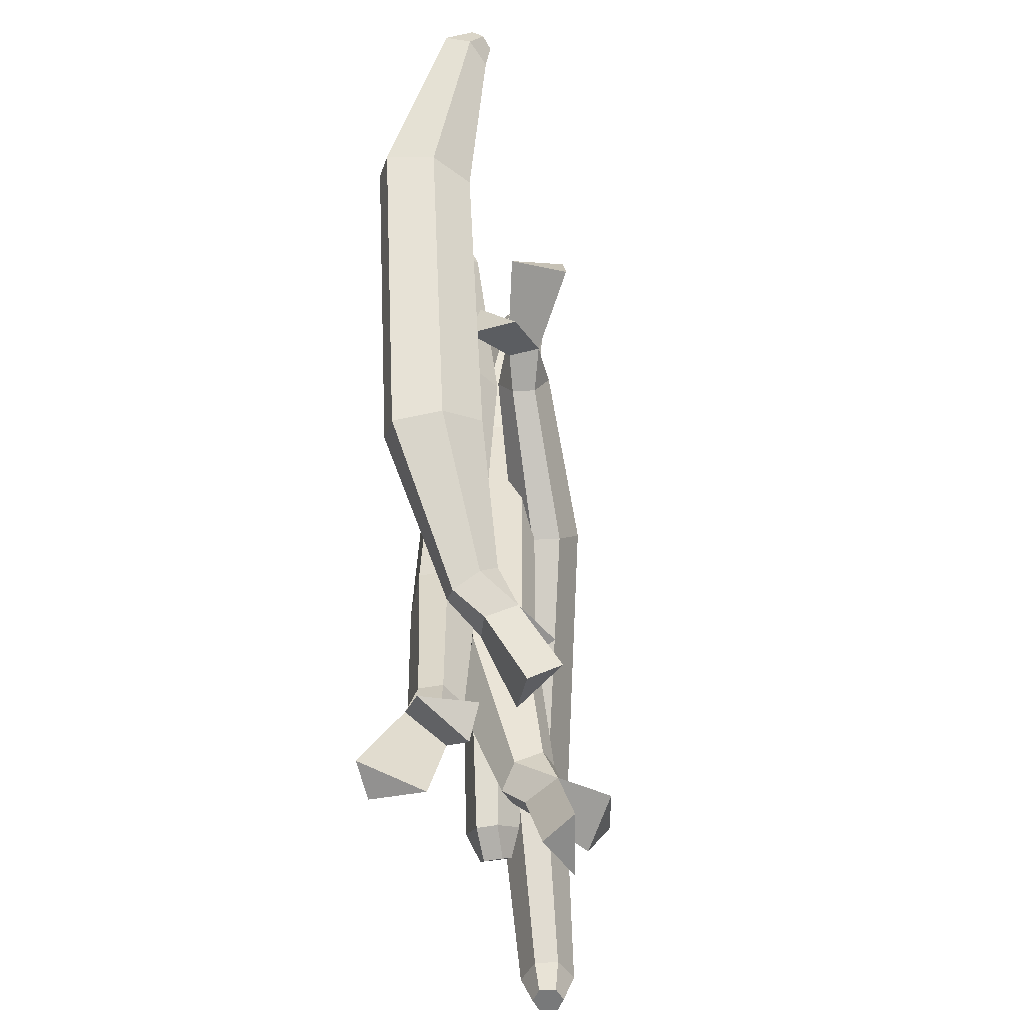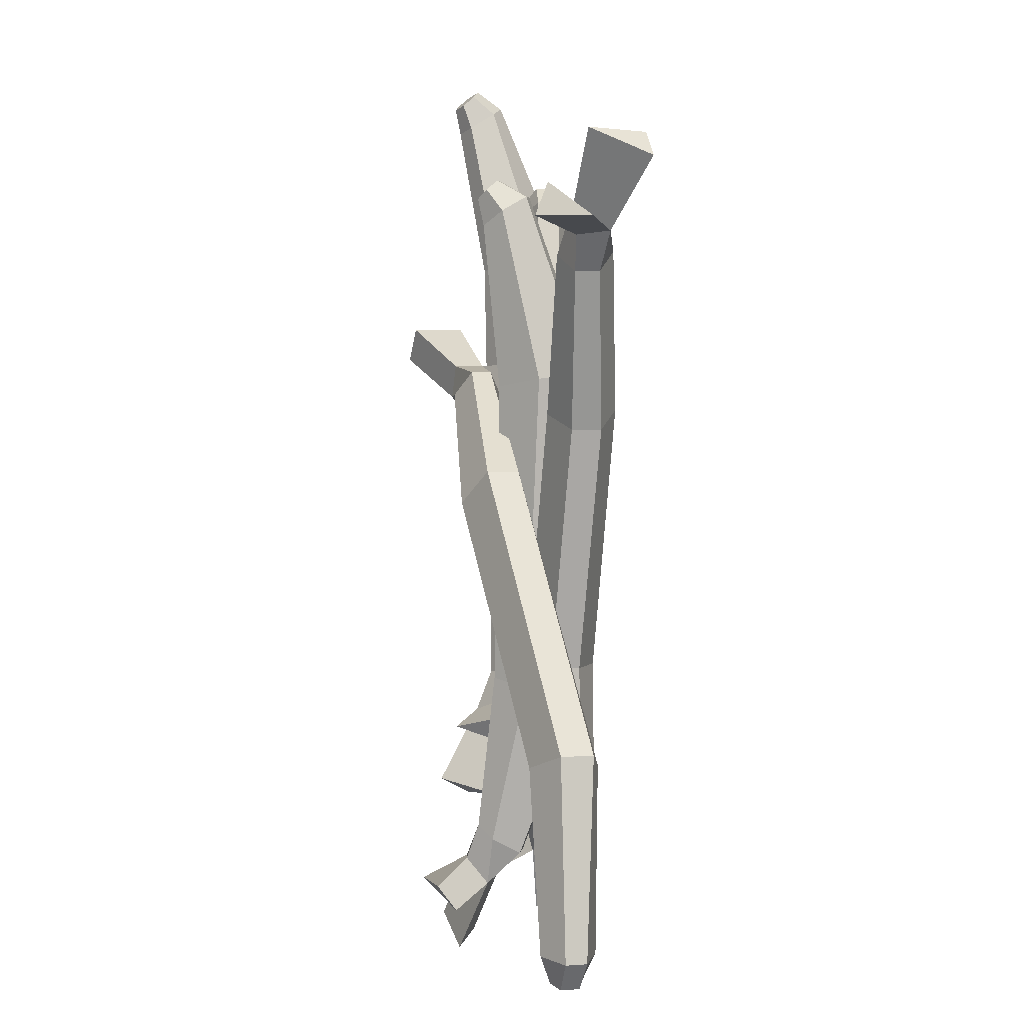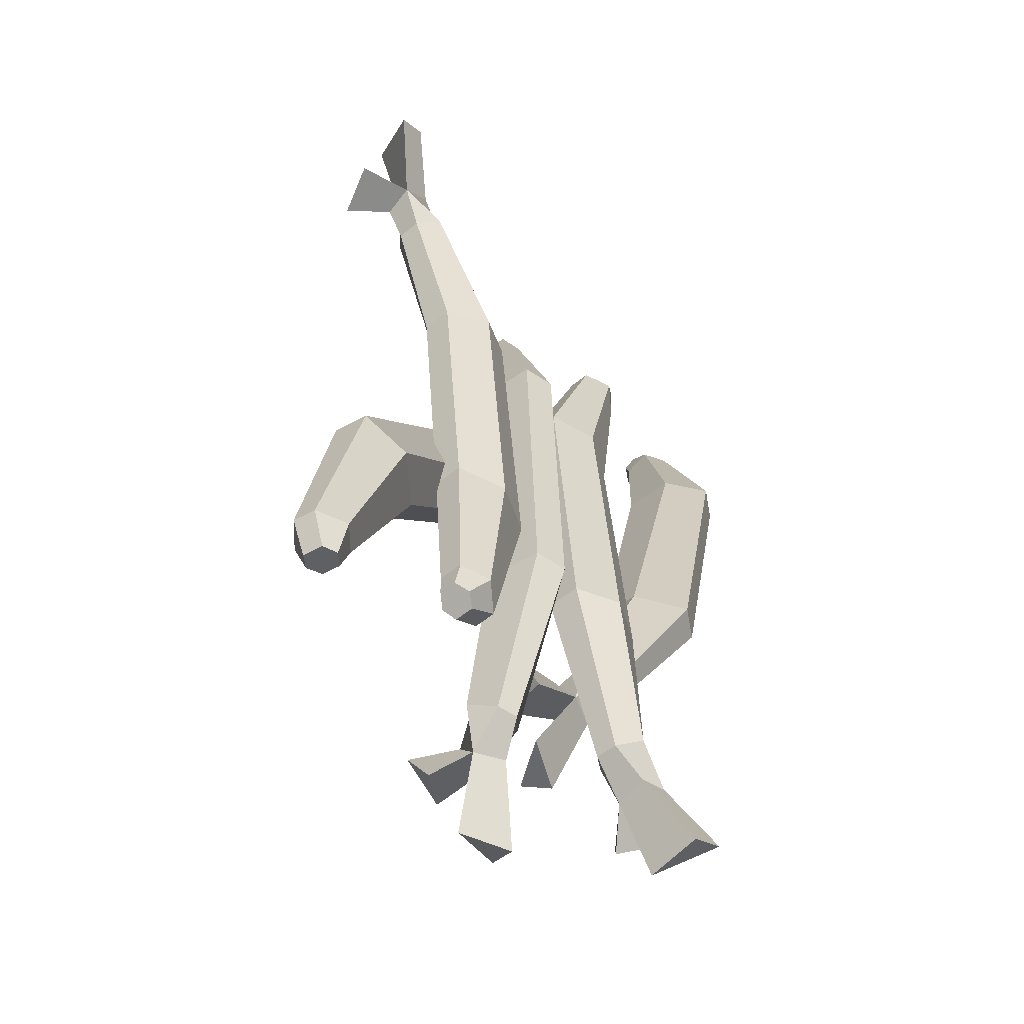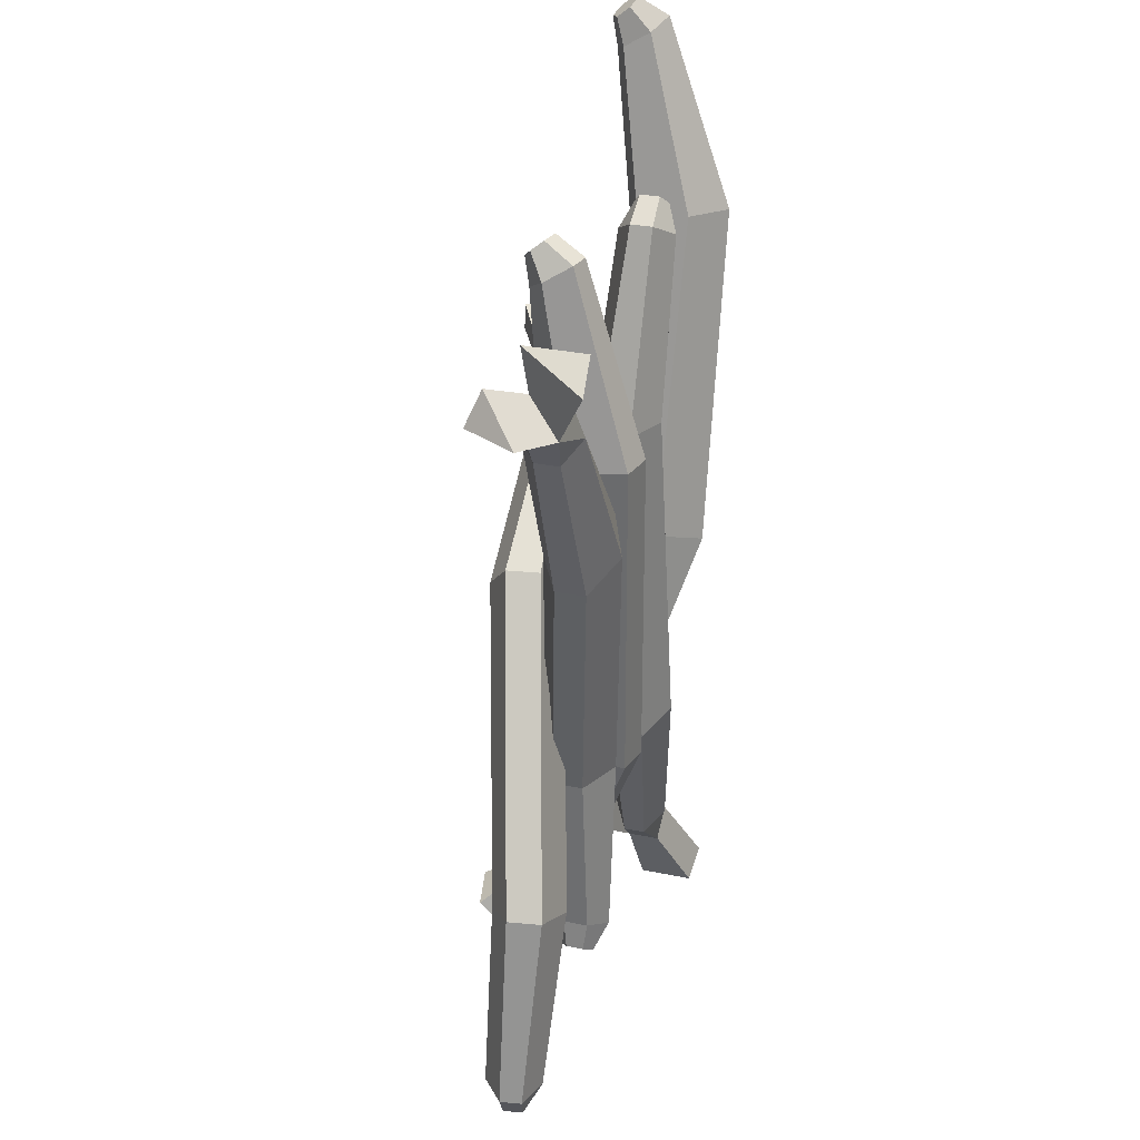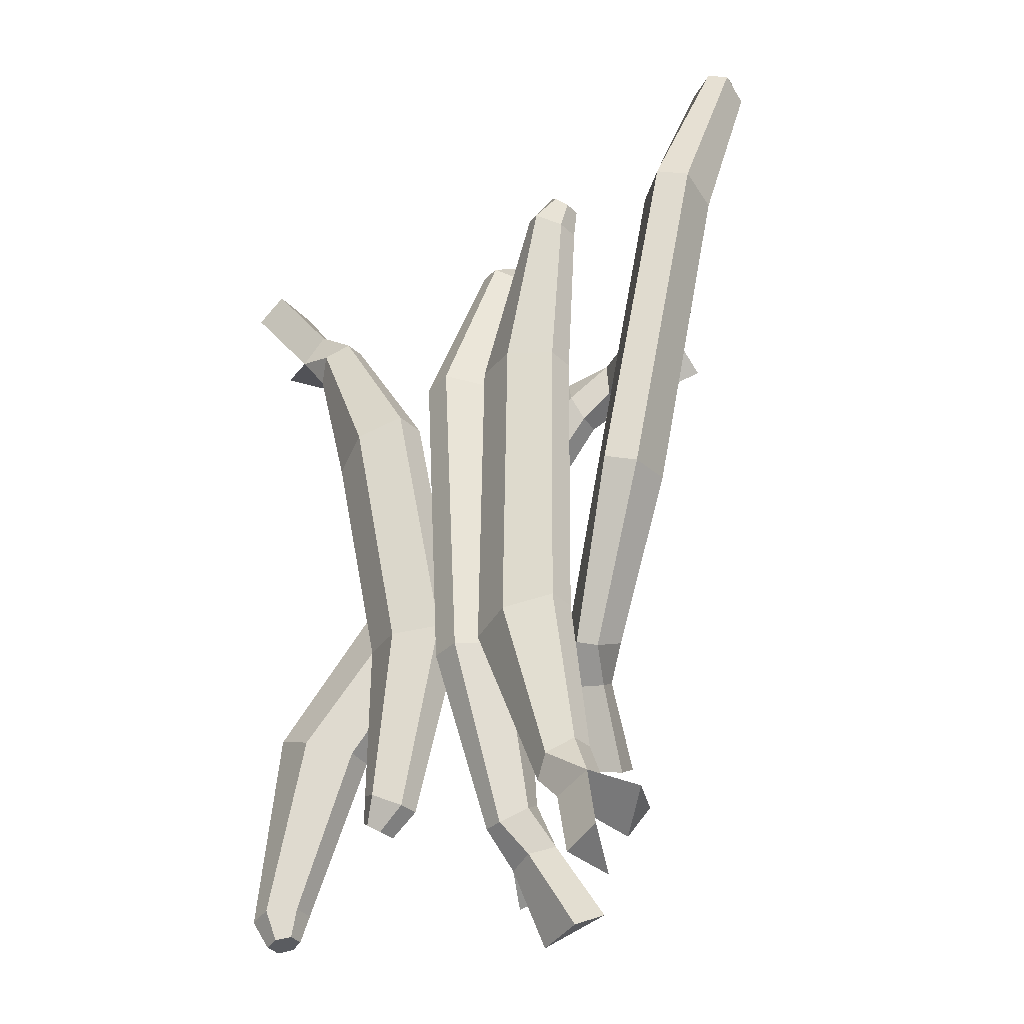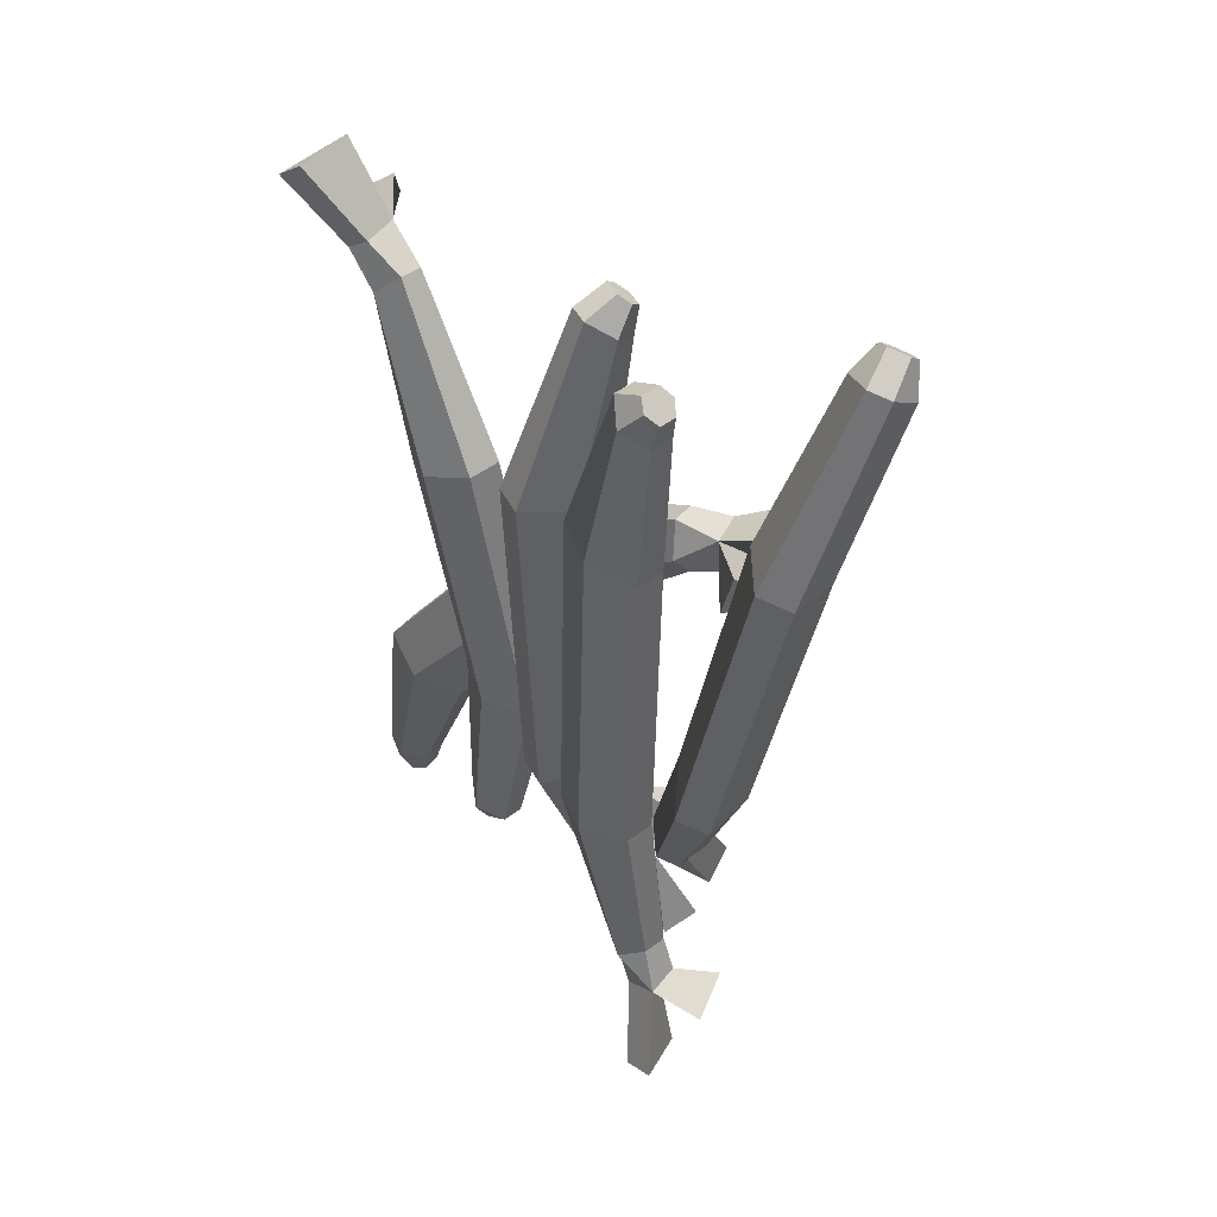
<metadata>
{"format":"obj","ext":"obj","renderer":"f3d","projection":"perspective","resolution":1024,"background":"white","views":[{"elev":-44.9,"azim":102.7,"up":"+Z"},{"elev":5.2,"azim":-95.6,"up":"+Z"},{"elev":-57.1,"azim":-50.0,"up":"+Z"},{"elev":31.8,"azim":-73.9,"up":"+Z"},{"elev":-33.8,"azim":38.7,"up":"+Z"},{"elev":45.6,"azim":48.8,"up":"+Z"}]}
</metadata>
<code>
v 2.761 1.504 12.83
v 2.761 0.6829 12.83
v 4.49 1.549 11.69
v 4.49 0.6374 11.69
v 4.751 1.464 -12.95
v 4.751 0.5524 -12.95
v 3.022 1.419 -14.09
v 3.022 0.5978 -14.09
v 0.2437 2.004 5.739
v 3.79 1.925 5.224
v 3.79 0.8029 5.224
v 0.2437 0.74 5.739
v 4.097 0.2155 -6.797
v 4.097 1.338 -6.797
v 0.5218 1.408 -7.423
v 0.5218 0.1448 -7.423
v 3.934 1.461 13.49
v 3.934 0.726 13.49
v 4.743 0.7671 12.76
v 4.743 1.42 12.76
v 5.232 1.527 -14.36
v 5.456 0.3113 -14.55
v 4.135 0.2887 -15.2
v 4.358 1.544 -15.39
v 6.137 3.134 -15.17
v 7.13 1.197 -15.34
v 5.481 2.634 -16.29
v 5.604 1.246 -18.26
v 6.701 -0.9526 -17.41
v 5.381 -0.8568 -18.07
v 4.059 2.067 -13.4
v 2.667 2.118 -7.047
v 2.049 2.713 5.562
v 3.626 2.152 12.26
v 4.339 1.709 13.12
v 4.339 0.4779 13.12
v 3.626 0.0347 12.26
v 2.049 0.03052 5.562
v 2.309 -0.5647 -7.11
v 3.886 -0.05031 -13.52
v -1.188 2.433 12.83
v -0.394 2.223 12.83
v -0.7899 4.116 11.69
v 0.09165 3.883 11.69
v -0.6412 4.346 -12.95
v 0.2404 4.113 -12.95
v -1.039 2.663 -14.09
v -0.2453 2.453 -14.09
v -2.314 0.1266 5.739
v -1.332 3.535 5.224
v -0.2472 3.248 5.224
v -1.092 -0.1962 5.739
v 0.3991 3.395 -6.797
v -0.6858 3.682 -6.797
v -1.668 0.2434 -7.423
v -0.446 -0.07939 -7.423
v -0.8463 3.556 13.49
v -0.1361 3.368 13.49
v 0.0309 4.161 12.76
v -0.5999 4.328 12.76
v -0.5792 4.828 -14.36
v 0.6536 4.733 -14.55
v 0.3381 3.451 -15.2
v -0.8182 3.987 -15.39
v -1.902 6.113 -15.17
v 0.225 6.578 -15.34
v -1.586 5.351 -16.29
v -0.2122 5.116 -18.26
v 2.194 5.615 -17.41
v 1.764 4.363 -18.07
v -1.401 3.831 -13.4
v -1.805 2.499 -7.047
v -2.539 2.053 5.562
v -1.594 3.434 12.26
v -0.9828 4.01 13.12
v 0.2072 3.696 13.12
v 0.4535 2.893 12.26
v 0.0547 1.368 5.562
v 0.6967 1.468 -7.11
v 0.6022 3.123 -13.52
v -11.83 1.299 -15.47
v -11.98 2.107 -15.46
v -9.787 1.612 -15.32
v -9.946 2.509 -15.3
v 3.244 3.652 3.739
v 3.085 4.55 3.756
v 2.572 3.543 5.699
v 2.429 4.351 5.714
v -10.47 0.8955 -8.062
v -7.19 1.579 -9.347
v -7.386 2.684 -9.327
v -10.69 2.139 -8.039
v -1.244 4.624 -0.7228
v -1.048 3.519 -0.7433
v -3.453 2.972 1.92
v -3.673 4.216 1.944
v -11.15 1.484 -16.61
v -11.28 2.208 -16.6
v -10.22 2.348 -16.36
v -10.11 1.706 -16.37
v 4.477 3.791 4.568
v 4.552 5.039 4.604
v 3.911 4.924 5.927
v 4.416 3.739 5.918
v 5.954 2.419 4.64
v 6.493 4.49 4.207
v 6.025 2.916 5.935
v 7.057 4.48 7.447
v 7.025 6.732 6.151
v 6.404 6.5 7.472
v 3.083 2.997 4.512
v -1.879 2.56 0.3085
v -8.709 0.4998 -8.804
v -10.7 0.8394 -15.41
v -10.58 1.331 -16.5
v -10.8 2.542 -16.48
v -11.07 2.924 -15.37
v -9.176 3.141 -8.755
v -2.588 5.154 0.624
v 2.648 5.066 4.746
v -3.627 1.504 -13.04
v -3.627 0.6829 -13.04
v -5.484 1.549 -12.12
v -5.484 0.6374 -12.12
v -9.155 1.464 9.666
v -9.155 0.5524 9.666
v -7.684 1.419 11.13
v -7.684 0.5978 11.13
v -2.004 2.004 -5.691
v -5.586 1.925 -5.618
v -5.586 0.8029 -5.618
v -2.004 0.74 -5.691
v -7.308 0.2155 3.764
v -7.308 1.338 3.764
v -3.925 1.408 5.079
v -3.925 0.1448 5.079
v -4.711 1.461 -13.84
v -4.711 0.726 -13.84
v -5.604 0.7671 -13.21
v -5.604 1.42 -13.21
v -9.904 1.527 10.96
v -10.16 0.3113 11.1
v -8.994 0.2887 12
v -9.25 1.544 12.14
v -10.95 3.134 11.58
v -11.96 1.197 11.55
v -10.53 2.634 12.8
v -11.03 1.246 14.71
v -11.94 -0.9526 13.66
v -10.78 -0.8568 14.57
v -8.567 2.067 10.25
v -5.955 2.118 4.29
v -3.817 2.713 -5.738
v -4.556 2.152 -12.58
v -5.157 1.709 -13.52
v -5.157 0.4779 -13.52
v -4.556 0.0347 -12.58
v -3.817 0.03052 -5.738
v -5.616 -0.5647 4.421
v -8.42 -0.05031 10.4
v 11.28 2.307 17.54
v 11.98 2.698 17.33
v 10.14 3.753 16.59
v 10.91 4.188 16.37
v 3.746 2.934 -7.19
v 4.515 3.368 -7.415
v 4.303 1.387 -8.453
v 4.996 1.778 -8.656
v 10.22 -0.4551 10.6
v 8.485 2.674 10.38
v 9.432 3.208 10.11
v 11.29 0.1467 10.28
v 6.69 3.227 -1.617
v 5.743 2.692 -1.34
v 7.205 -0.5089 -2.232
v 8.271 0.09287 -2.543
v 10.94 3.387 18.26
v 11.56 3.737 18.08
v 10.95 4.395 17.45
v 10.4 4.085 17.61
v 3.103 3.265 -8.495
v 3.976 4.032 -8.958
v 4.447 2.854 -9.709
v 3.235 2.444 -9.562
v 1.111 3.257 -8.81
v 2.235 5.045 -9.367
v 1.553 2.87 -10.07
v 2.162 3.553 -12.3
v 3.718 5.601 -11.93
v 4.09 4.367 -12.65
v 3.445 2.019 -7.542
v 5.693 1.054 -1.511
v 8.726 0.7845 10.75
v 10.18 2.732 17.22
v 10.44 3.608 18
v 11.48 4.194 17.7
v 11.97 3.741 16.7
v 10.99 2.062 10.09
v 8.109 2.014 -2.264
v 5.284 2.871 -8.19
f 35 36 19 20
f 10 11 13 14
f 28 29 30
f 15 16 12 9
f 11 38 39 13
f 14 32 33 10
f 10 33 34 3
f 3 4 11 10
f 37 38 11 4
f 9 12 2 1
f 14 13 6 5
f 31 32 14 5
f 7 8 16 15
f 13 39 40 6
f 1 2 18 17
f 36 37 4 19
f 4 3 20 19
f 3 34 35 20
f 5 6 22 21
f 6 40 22
f 8 7 24 23
f 24 31 5 21
f 25 26 27
f 21 22 26 25
f 22 24 27 26
f 24 21 25 27
f 24 22 29 28
f 22 23 30 29
f 23 24 28 30
f 7 31 24
f 7 15 32 31
f 33 32 15 9
f 34 33 9 1
f 35 34 1 17
f 17 18 36 35
f 2 37 36 18
f 2 12 38 37
f 39 38 12 16
f 40 39 16 8
f 22 40 8 23
f 75 76 59 60
f 50 51 53 54
f 68 69 70
f 55 56 52 49
f 51 78 79 53
f 54 72 73 50
f 50 73 74 43
f 43 44 51 50
f 77 78 51 44
f 49 52 42 41
f 54 53 46 45
f 71 72 54 45
f 47 48 56 55
f 53 79 80 46
f 41 42 58 57
f 76 77 44 59
f 44 43 60 59
f 43 74 75 60
f 45 46 62 61
f 46 80 62
f 48 47 64 63
f 64 71 45 61
f 65 66 67
f 61 62 66 65
f 62 64 67 66
f 64 61 65 67
f 64 62 69 68
f 62 63 70 69
f 63 64 68 70
f 47 71 64
f 47 55 72 71
f 73 72 55 49
f 74 73 49 41
f 75 74 41 57
f 57 58 76 75
f 42 77 76 58
f 42 52 78 77
f 79 78 52 56
f 80 79 56 48
f 62 80 48 63
f 115 116 99 100
f 90 91 93 94
f 108 109 110
f 95 96 92 89
f 91 118 119 93
f 94 112 113 90
f 90 113 114 83
f 83 84 91 90
f 117 118 91 84
f 89 92 82 81
f 94 93 86 85
f 111 112 94 85
f 87 88 96 95
f 93 119 120 86
f 81 82 98 97
f 116 117 84 99
f 84 83 100 99
f 83 114 115 100
f 85 86 102 101
f 86 120 102
f 88 87 104 103
f 104 111 85 101
f 105 106 107
f 101 102 106 105
f 102 104 107 106
f 104 101 105 107
f 104 102 109 108
f 102 103 110 109
f 103 104 108 110
f 87 111 104
f 87 95 112 111
f 113 112 95 89
f 114 113 89 81
f 115 114 81 97
f 97 98 116 115
f 82 117 116 98
f 82 92 118 117
f 119 118 92 96
f 120 119 96 88
f 102 120 88 103
f 155 156 139 140
f 130 131 133 134
f 148 149 150
f 135 136 132 129
f 131 158 159 133
f 134 152 153 130
f 130 153 154 123
f 123 124 131 130
f 157 158 131 124
f 129 132 122 121
f 134 133 126 125
f 151 152 134 125
f 127 128 136 135
f 133 159 160 126
f 121 122 138 137
f 156 157 124 139
f 124 123 140 139
f 123 154 155 140
f 125 126 142 141
f 126 160 142
f 128 127 144 143
f 144 151 125 141
f 145 146 147
f 141 142 146 145
f 142 144 147 146
f 144 141 145 147
f 144 142 149 148
f 142 143 150 149
f 143 144 148 150
f 127 151 144
f 127 135 152 151
f 153 152 135 129
f 154 153 129 121
f 155 154 121 137
f 137 138 156 155
f 122 157 156 138
f 122 132 158 157
f 159 158 132 136
f 160 159 136 128
f 142 160 128 143
f 195 196 179 180
f 170 171 173 174
f 188 189 190
f 175 176 172 169
f 171 198 199 173
f 174 192 193 170
f 170 193 194 163
f 163 164 171 170
f 197 198 171 164
f 169 172 162 161
f 174 173 166 165
f 191 192 174 165
f 167 168 176 175
f 173 199 200 166
f 161 162 178 177
f 196 197 164 179
f 164 163 180 179
f 163 194 195 180
f 165 166 182 181
f 166 200 182
f 168 167 184 183
f 184 191 165 181
f 185 186 187
f 181 182 186 185
f 182 184 187 186
f 184 181 185 187
f 184 182 189 188
f 182 183 190 189
f 183 184 188 190
f 167 191 184
f 167 175 192 191
f 193 192 175 169
f 194 193 169 161
f 195 194 161 177
f 177 178 196 195
f 162 197 196 178
f 162 172 198 197
f 199 198 172 176
f 200 199 176 168
f 182 200 168 183

</code>
